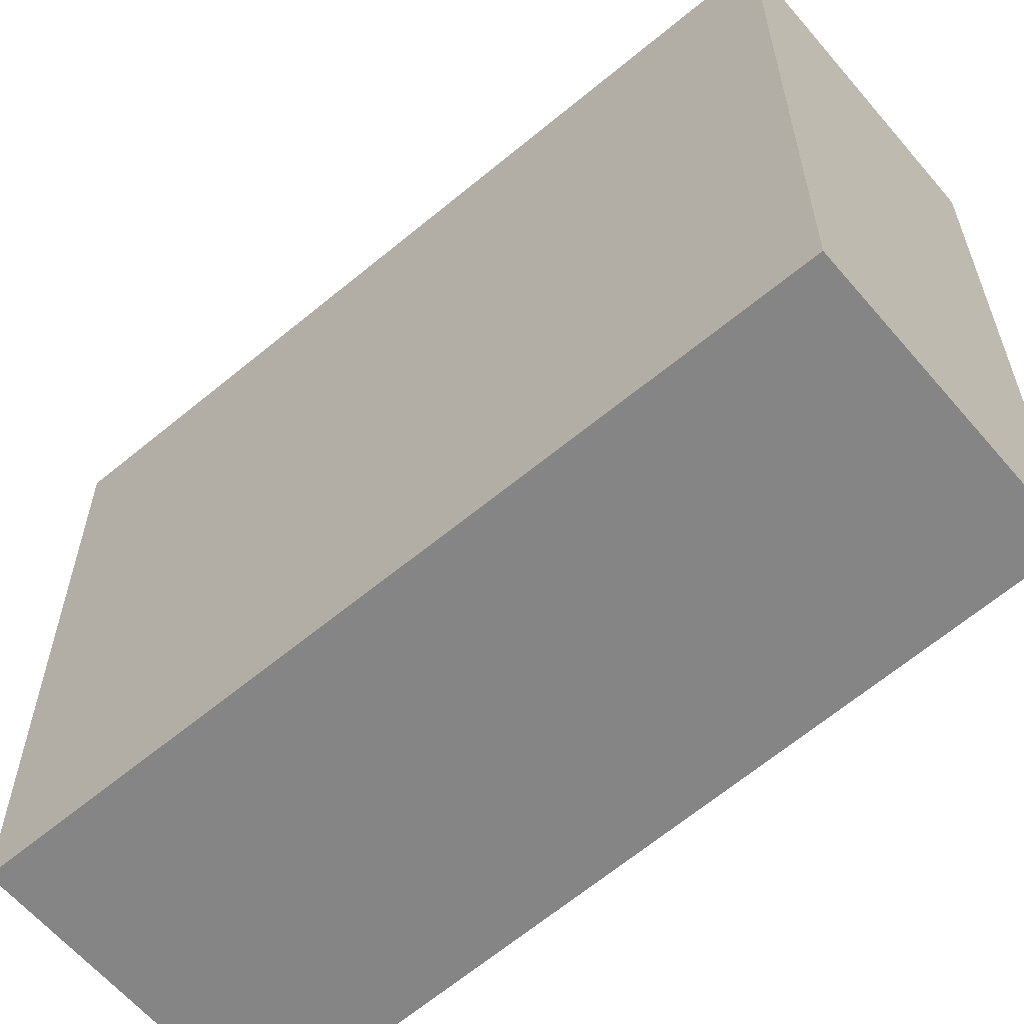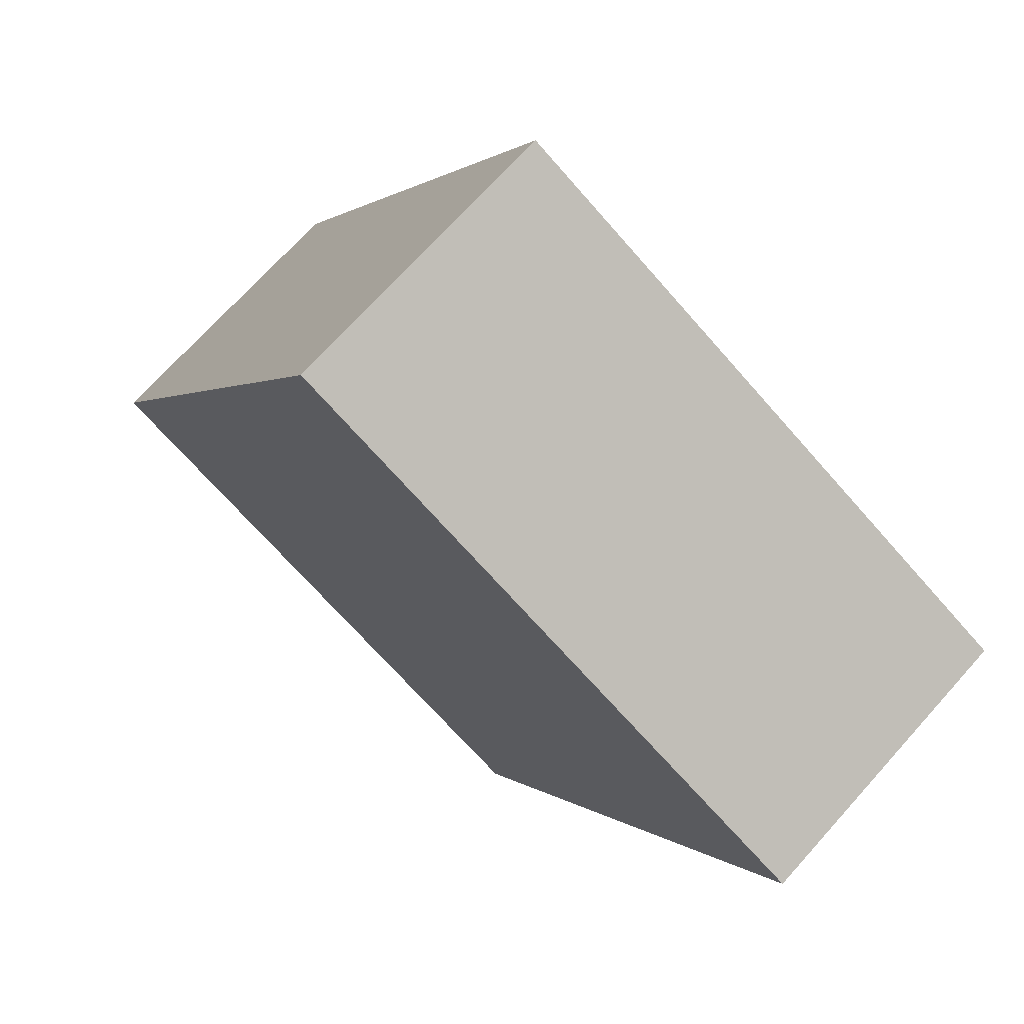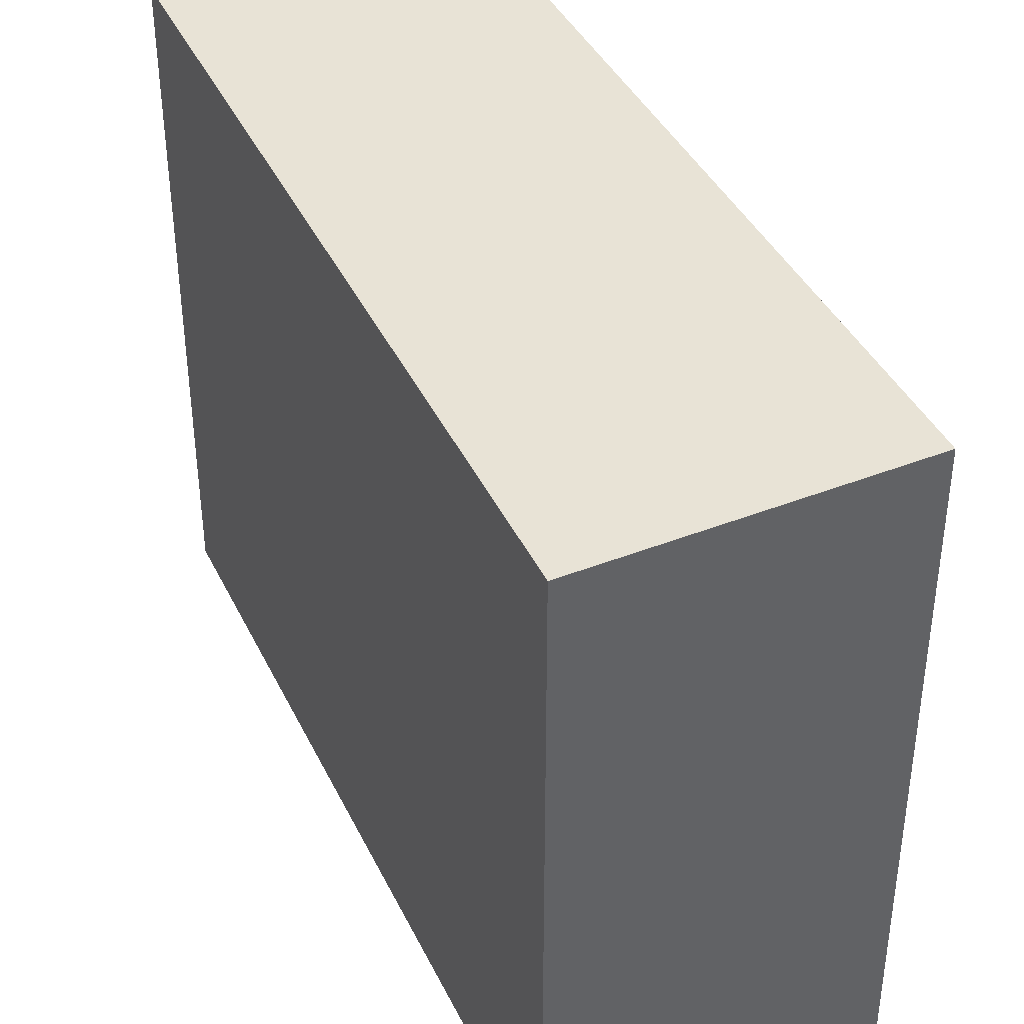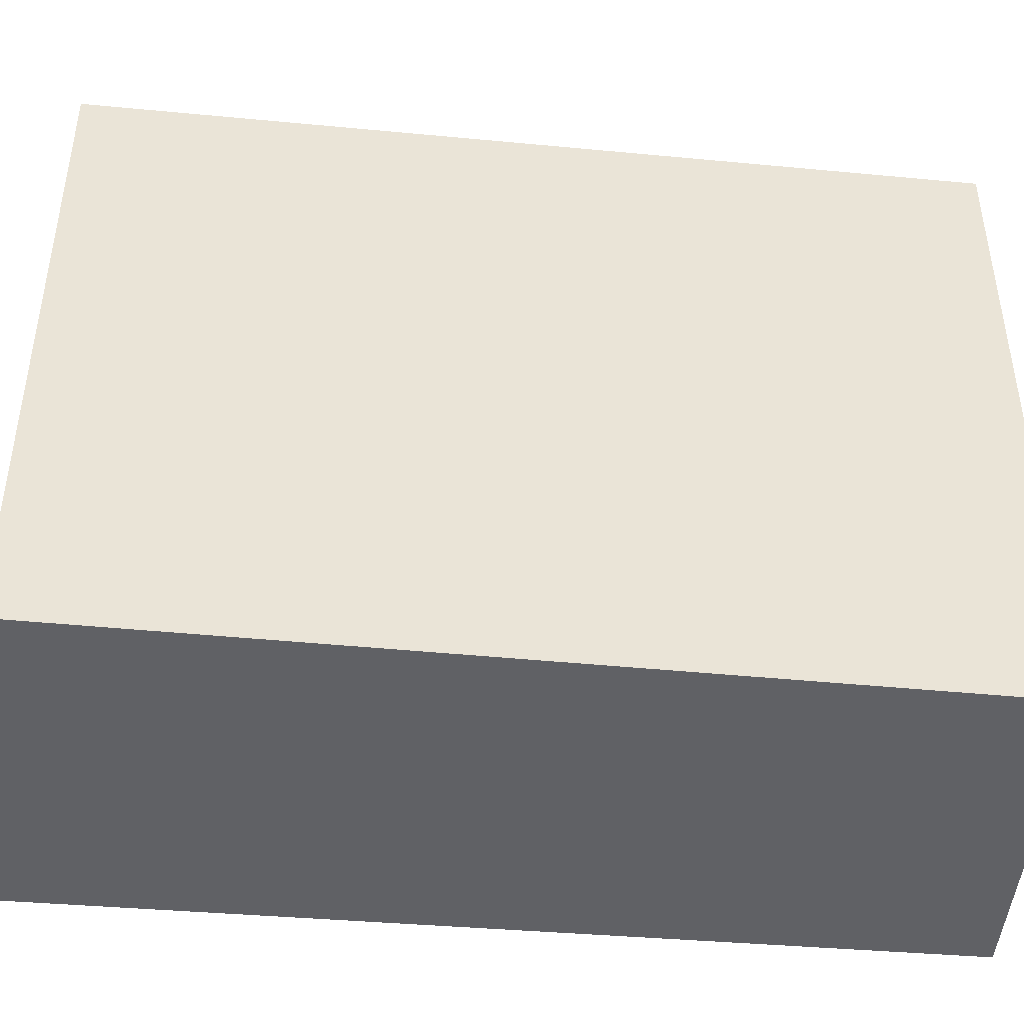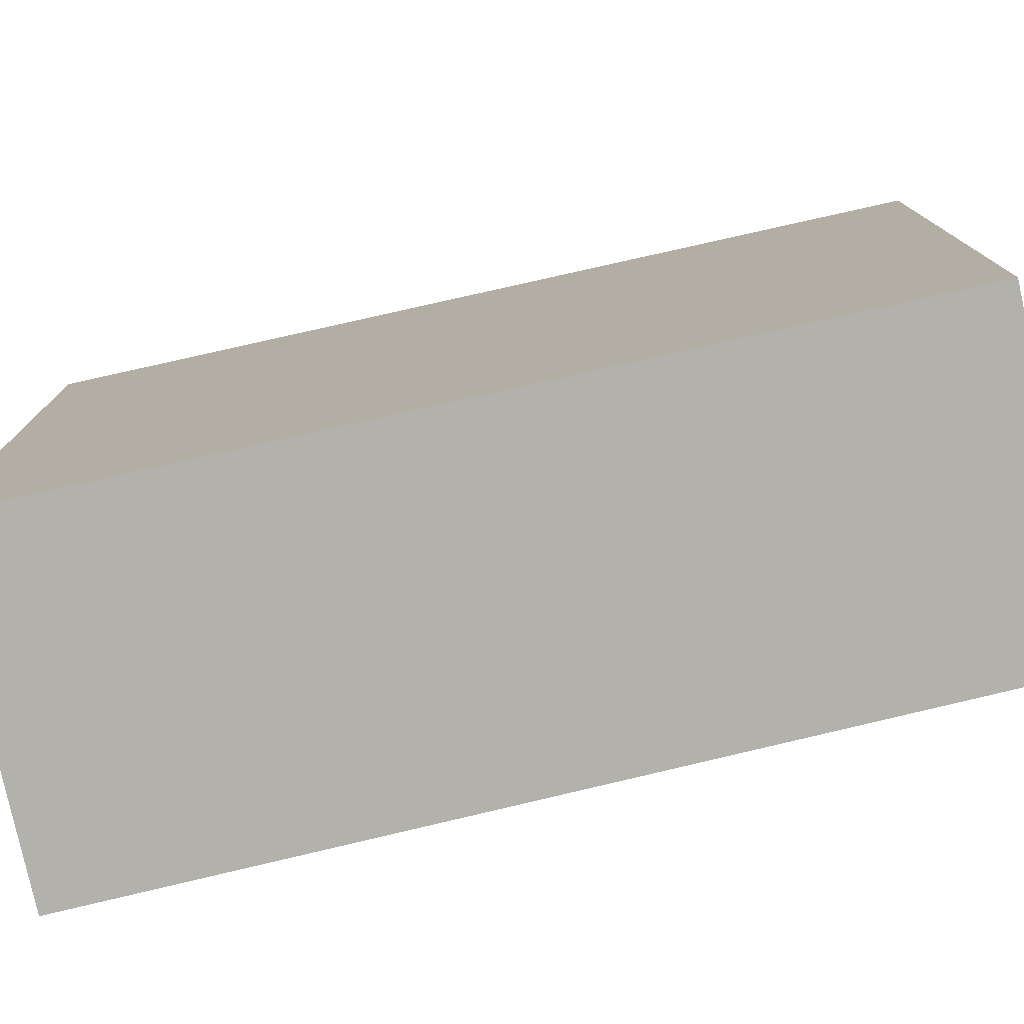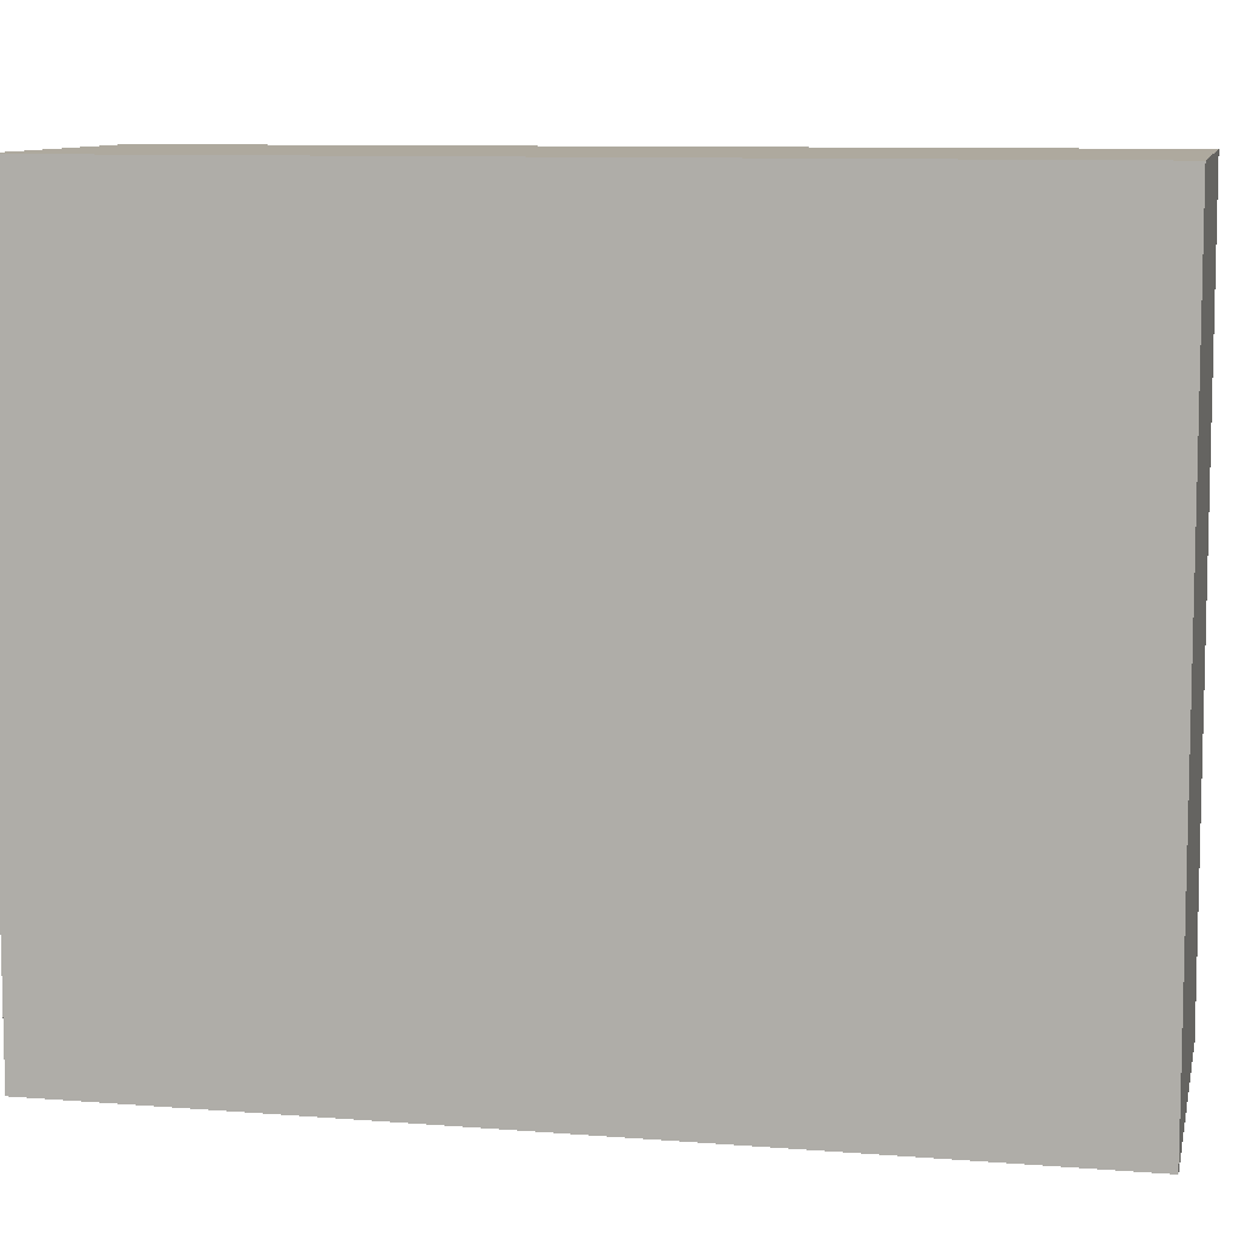
<metadata>
{"format":"obj","ext":"obj","renderer":"f3d","projection":"perspective","resolution":1024,"background":"white","views":[{"elev":-61.7,"azim":156.8,"up":"+Y"},{"elev":-70.7,"azim":-138.6,"up":"+Z"},{"elev":41.8,"azim":1.3,"up":"+Y"},{"elev":-47.7,"azim":110.4,"up":"+Y"},{"elev":-78.9,"azim":129.1,"up":"+Y"},{"elev":9.1,"azim":-52.2,"up":"+Y"}]}
</metadata>
<code>
v  0 3.316 2.03e-16
v  3.206 3.316 3
v  1.365 3.316 -0.682
v  1.773 3.316 3.717
v  1.365 4.176e-17 -0.682
v  0 0 0
v  1.773 -2.276e-16 3.717
v  3.206 -1.837e-16 3
g defaultobject
f 1 2 3
f 2 1 4
f 5 1 3
f 1 5 6
f 6 4 1
f 4 6 7
f 7 2 4
f 2 7 8
f 8 3 2
f 3 8 5
f 5 7 6
f 7 5 8

</code>
